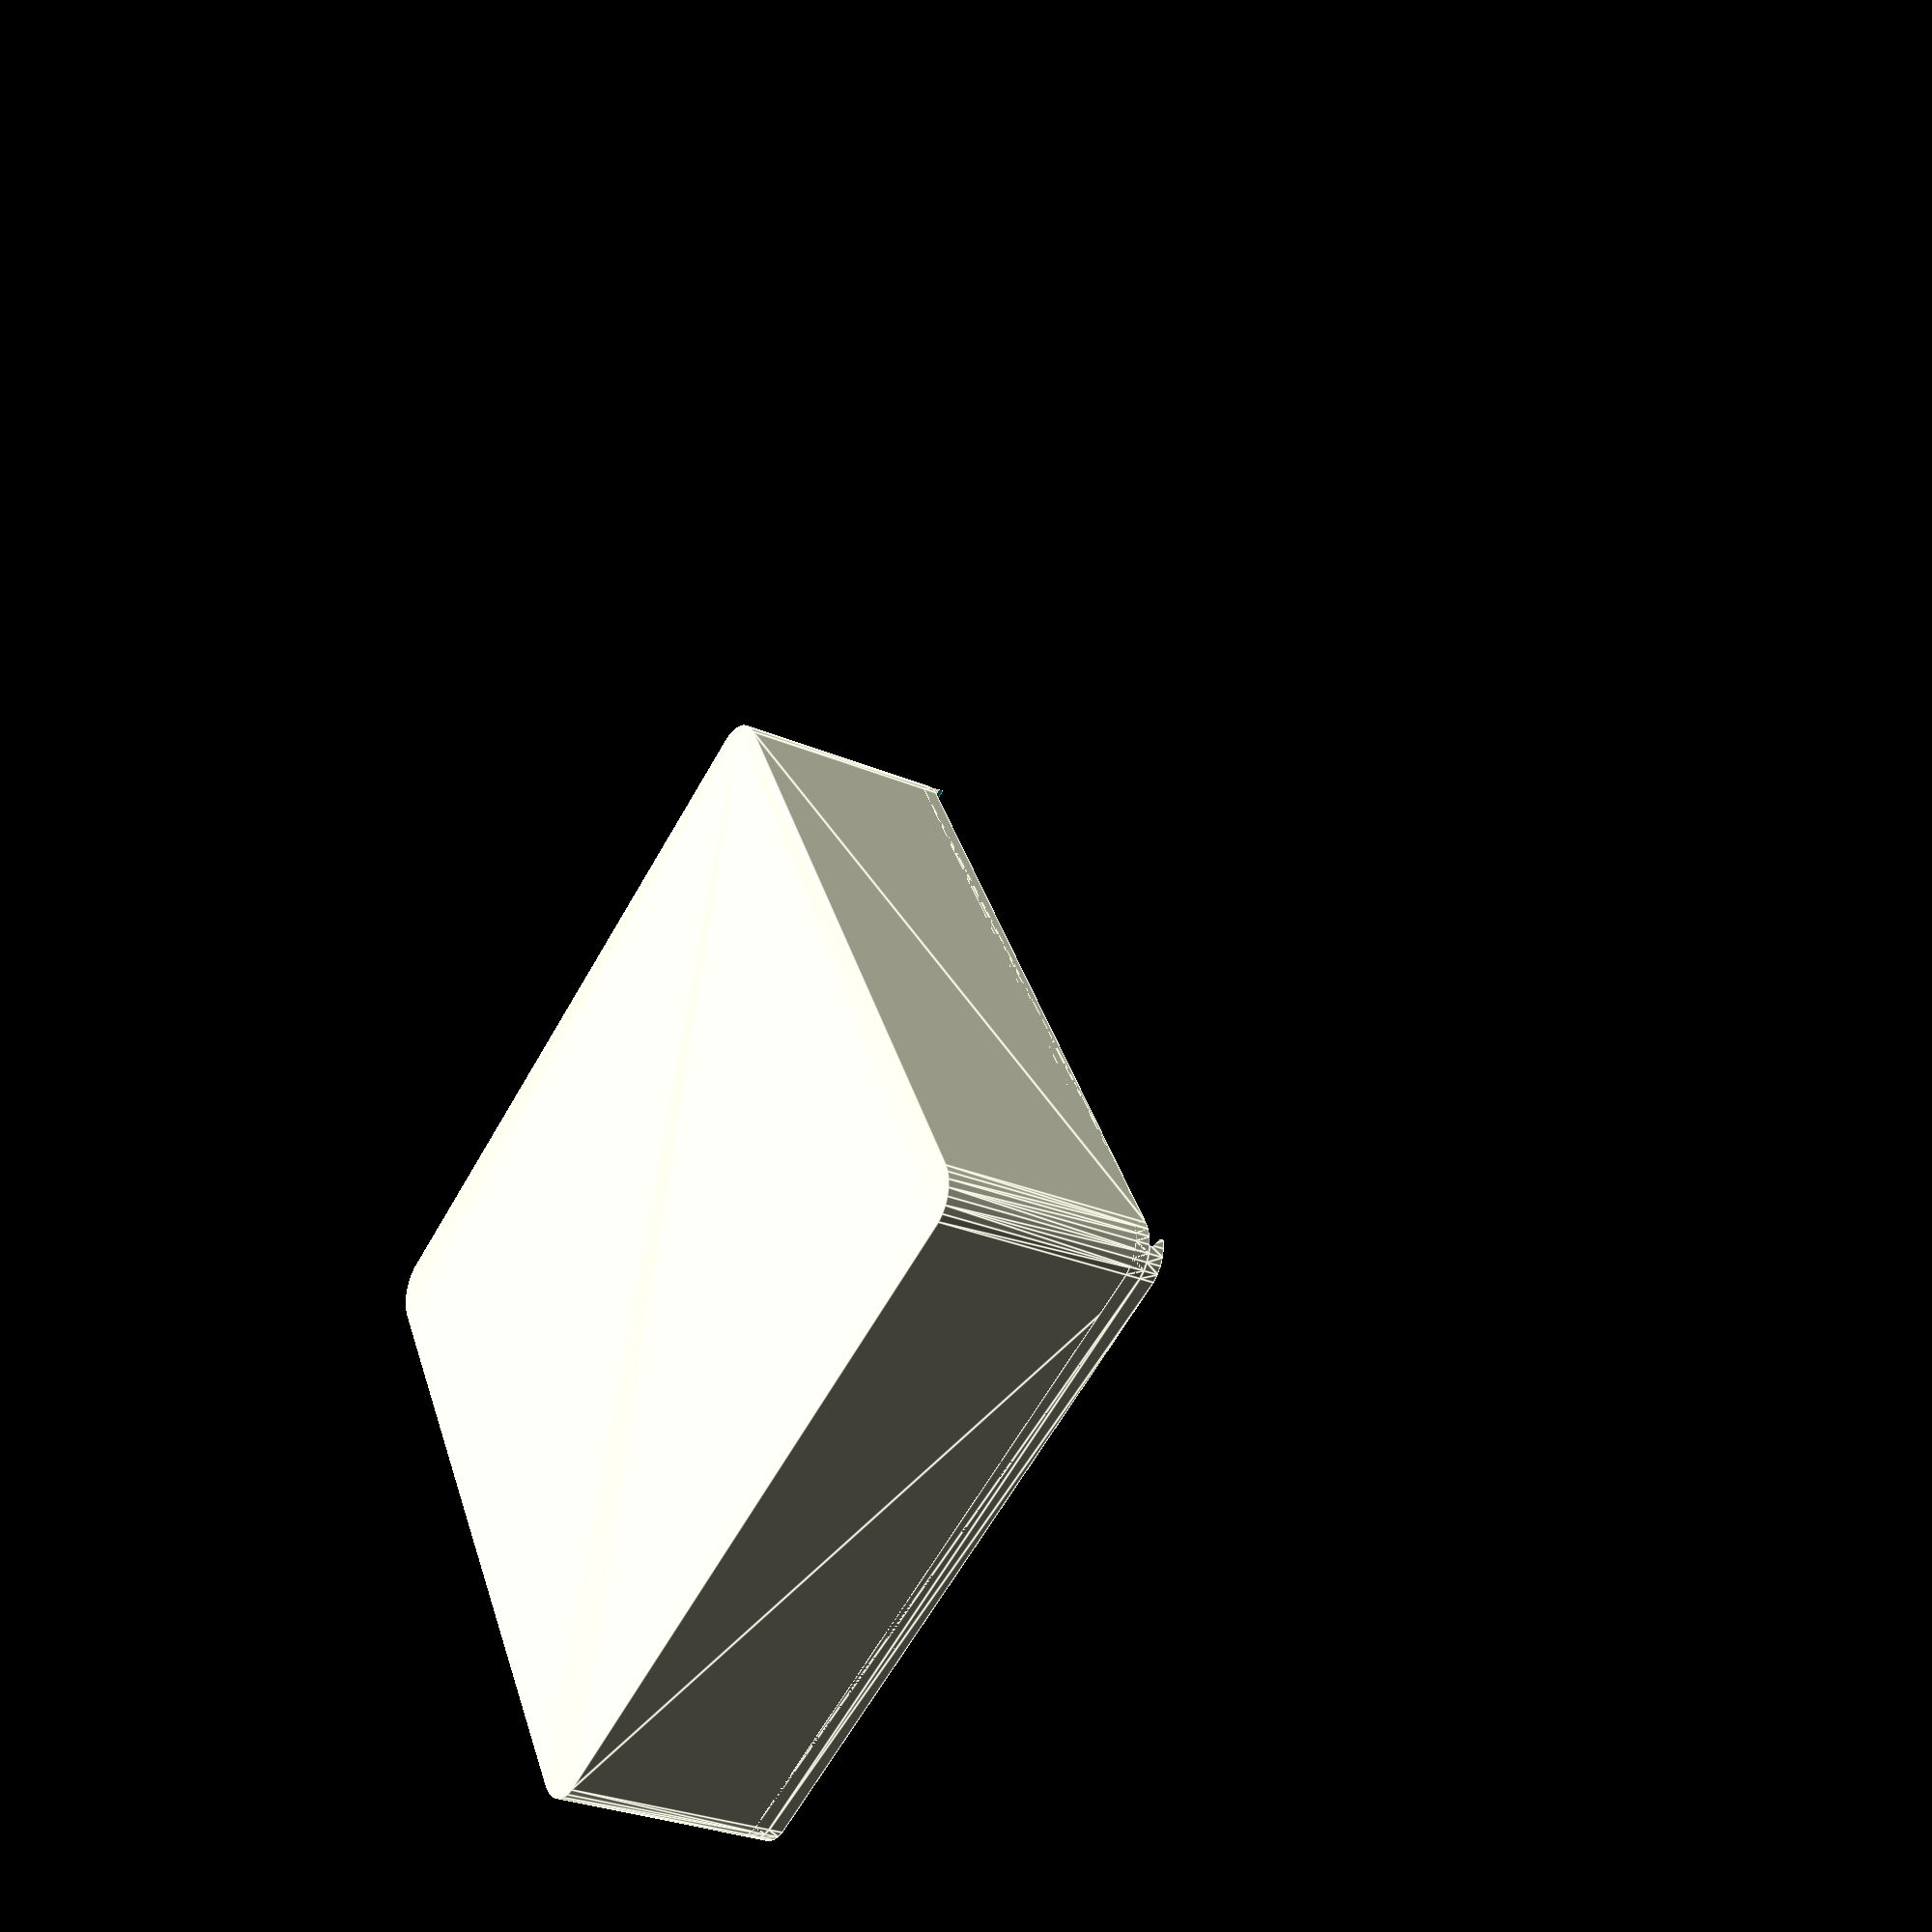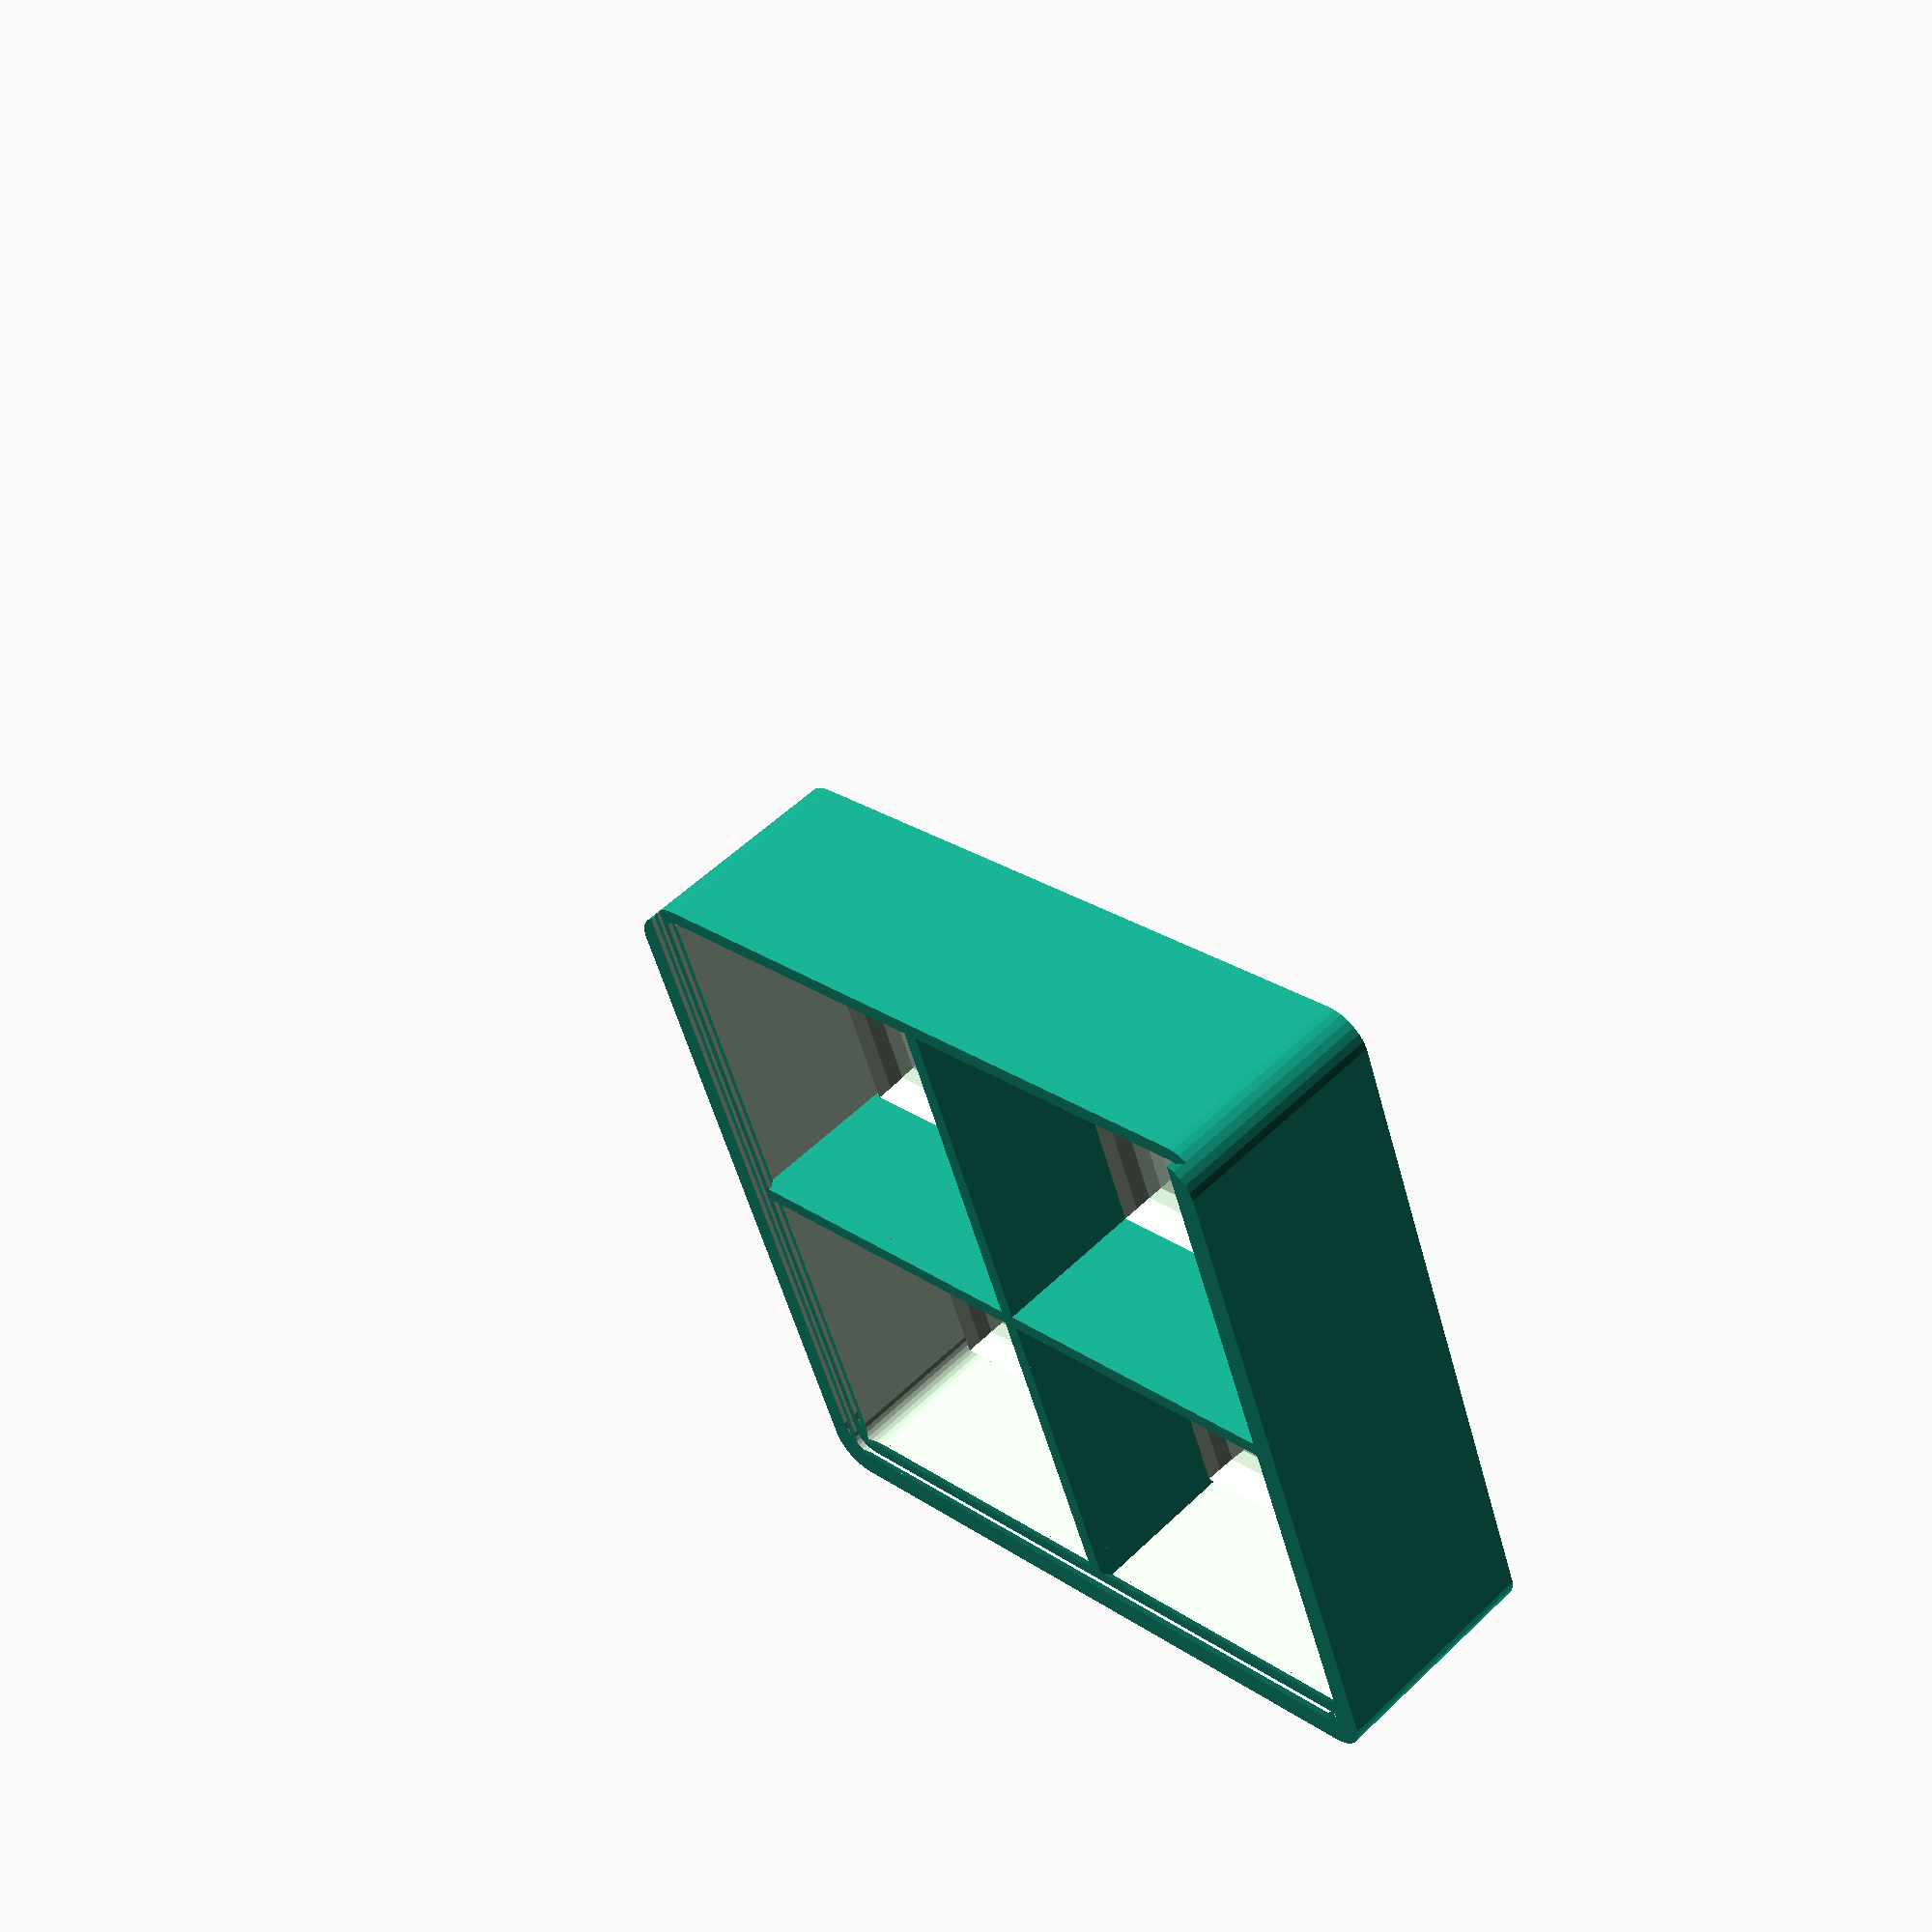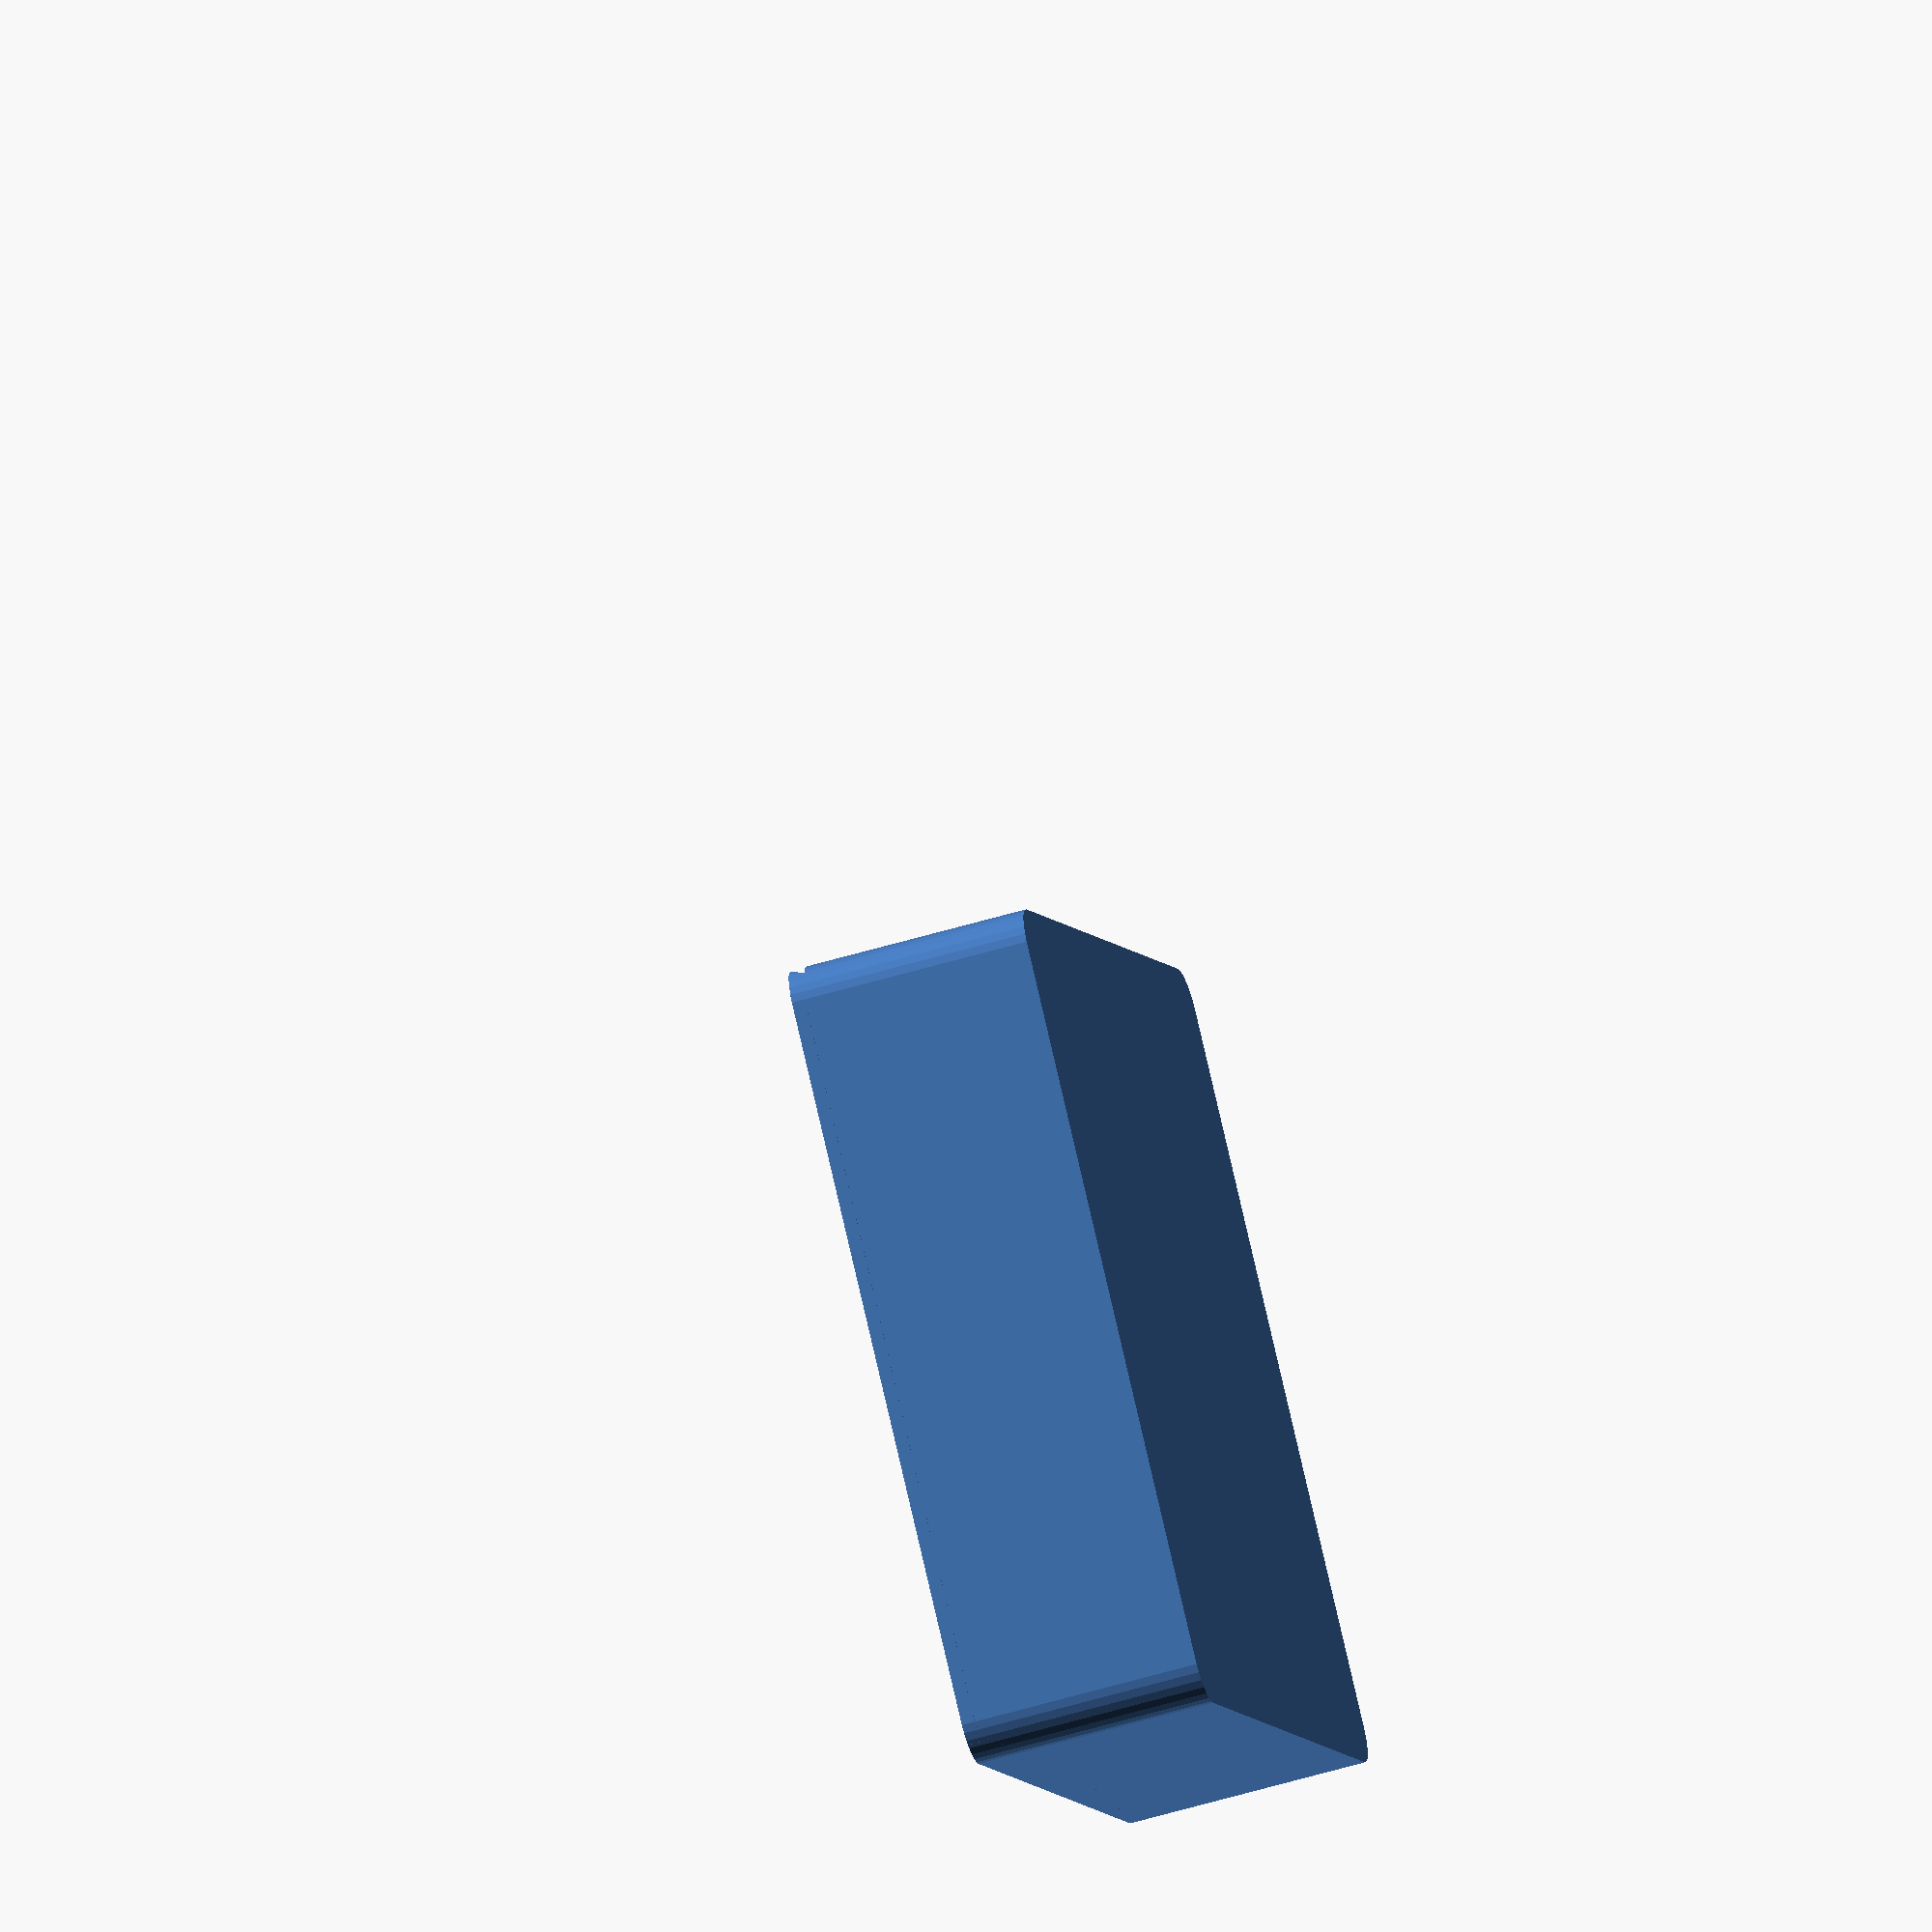
<openscad>

itemsShown="box"; // [both,box,lid]
boxLength=100;
boxWidth=100;
boxHeight=30;
cornerRadius=5;
wallThickness=2;
bottomThickness=2;
lidThickness=2;
lidClearance=0.2;
lidEdgeThickness=0.5;
columns = 2; //[1:10]
rows = 2; //[1:10]
// Notch in the lid
withNotch=true;//true;//[true:false]
bevelRadius = 5;

/* [Global] */
if (itemsShown=="box") showBox();
if (itemsShown=="lid") showLid();
if (itemsShown=="both"){showBox();showLid();}


module showLid(){
	translate ([0, -2*wallThickness, 0]) 
	roundBoxLid(l=boxLength-wallThickness,
				w=boxWidth-2*wallThickness-lidClearance,
				h=lidThickness,
				et=lidEdgeThickness,
				r=cornerRadius-wallThickness,
				notch=withNotch);
}

module showBox(){
	round_box(l=boxLength,
			  w=boxWidth,
			  h=boxHeight,
			  bt=bottomThickness,
			  wt=wallThickness,
			  lt=lidThickness,
			  r=cornerRadius,
              rs=rows,
              cs=columns);
}

module round_box(l=40,w=30,h=30,bt=2,wt=2,lt=2,r=5,rs=1,cs=1){
	difference() { 
		round_cube(l=l,w=w,h=h-lt,r=r);
		translate ([wt, wt, bt]) 
		round_cube(l=l-wt*2,w=w-wt*2,h=h,r=r-wt);
	}
    
    // add cells
    for (i = [2:1:rs]) {
        translate([(l/rs)*(i-1)-(wt/2),wt,wt])
        cube([wt, w - wt*2, h-wt*2]);
    }
    for (i = [2:1:cs]) {
        translate([wt, (w/cs)*(i-1)-(wt/2), wt])
        cube([l - wt*2, wt, h-wt*2]);
    }
    
    // add inner bevels
    for (row = [0:rs-1], column = [0:cs-1]) {
		echo("Row", row, "Column", column);
		ht = wt / 2;
		roundBoxBevel(
			x1=wt + row * ((w-2*wt) / rs) + ht,
			y1=wt + column * ((l-2*wt) / cs) + ht,
			x2=wt + (row+1) * ((w-2*wt) / rs) - ht,
			y2=wt + (column+1) * ((l-2*wt) / cs) - ht,
			radius=bevelRadius,
			wt=wt
		);
    }
    
	//use two box rims. one to make a slope to support the lid
	roundBoxRim();
	translate ([0, 0, -wt]) roundBoxRim();
}


module roundBoxRim(l=boxLength,
				   w=boxWidth,
				   h=boxHeight,
				   et=lidEdgeThickness,
				   r=cornerRadius,
				   wt=wallThickness,
				   lt=lidThickness){
	difference() { 
		translate ([0, 0, h-lt]) 
		round_cube(l=l,w=w,h=lt,r=r);
		translate ([wt+lt,wt+lt-et*2,h-lt-0.1]) 
		round_cube(l=l*2,w=w-2*(wt+lt)+4*et,h=lt+0.2,r=r-wt+lt);

		//subtract out a lid to make the ledge
		translate ([wt, w-wt, h-lt-0.1])
		roundBoxLid(l=l*2,w=w-2*wt,h=lt+0.1,wt=wt,t=lt,et=0.5,r=r-wt,notch=false);
	}
}

module roundBoxLid(l=40,w=30,h=3,wt=2,t=2,et=0.5,r=5,notch=true){
	translate ([l, 0, 0]) 
	rotate (a = [0, 0, 180]) 
	difference(){
		round_cube(l=l,w=w,h=h,t=t,r=r);

		translate ([-1, 0, et]) rotate (a = [45, 0, 0])  cube (size = [l+2, h*2, h*2]); 
		translate ([-1, w, et]) rotate (a = [45, 0, 0])  cube (size = [l+2, h*2, h*2]); 
		translate ([l, -1, et]) rotate (a = [45, 0, 90]) cube (size = [w+2, h*2, h*2]); 
		if (notch==true){
			translate([2,w/2,h+0.001]) thumbNotch(10/2,72,t);
		}
	}
}

module thumbNotch(
	thumbR=12/2,
	angle=72,
	notchHeight=2){

	size=10*thumbR;

	rotate([0,0,90])
	difference(){
		translate([0,
					(thumbR*sin(angle)-notchHeight)/tan(angle),
					 thumbR*sin(angle)-notchHeight])
		rotate([angle,0,0])
		cylinder(r=thumbR,h=size,$fn=30);

		translate([-size,-size,0])
		cube(size*2);
	}
}

module round_cube(l=40,w=30,h=20,r=5,$fn=30){
	hull(){ 
		translate ([r, r, 0]) cylinder (h = h, r=r);
		translate ([r, w-r, 0]) cylinder (h = h, r=r);
		translate ([l-r,w-r, 0]) cylinder (h = h, r=r);
		translate ([l-r, r, 0]) cylinder (h = h, r=r);
	}
}

module roundBoxBevel(x1,y1,x2,y2,radius,wt) {
//%    color("red", .25) translate([x1, y1, 0]) cube([x2-x1, y2-y1, 50]);
    if (radius > 0) {
        translate([x1, y1, wt]) rotate([0, 0, 90]) rotate([90, 0, 0]) bevel(x2-x1, radius);
        translate([x1, y2, wt]) rotate([90, 0, 0]) rotate([0, 0, 0]) bevel(x2-x1, radius);
        translate([x2, y2, wt]) rotate([0, 0, 270]) rotate([90, 0, 0]) bevel(x2-x1, radius);
        translate([x2, y2, wt]) rotate([0, 0, 90]) rotate([0, 270, 0]) bevel(x2-x1, radius);
    }
}

module bevel(length,radius) {
    difference() {
        cube([radius, radius, length]);
        translate([radius, radius, -1])
        cylinder(length + 2, radius, radius, false);
    }
}
    

</openscad>
<views>
elev=27.7 azim=209.5 roll=236.0 proj=p view=edges
elev=307.0 azim=249.2 roll=44.2 proj=p view=wireframe
elev=54.1 azim=318.0 roll=107.8 proj=o view=solid
</views>
